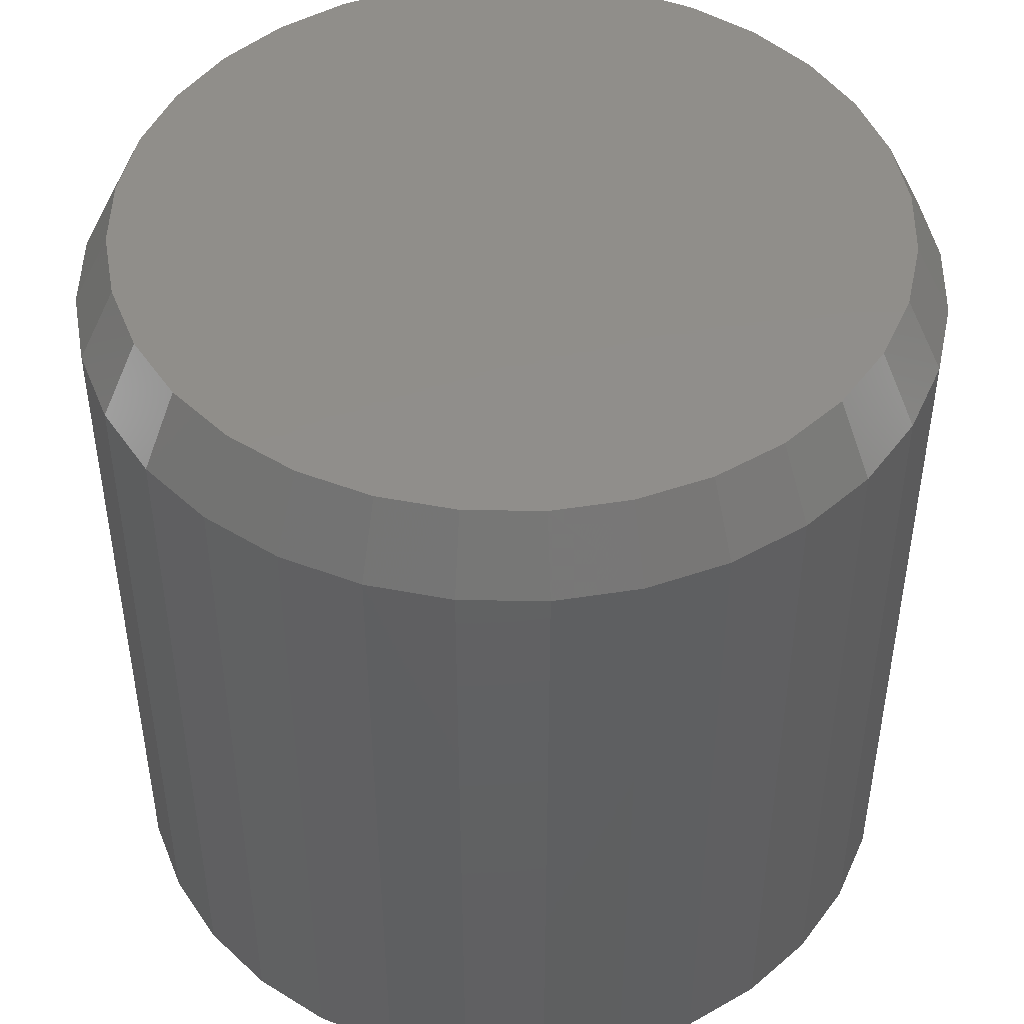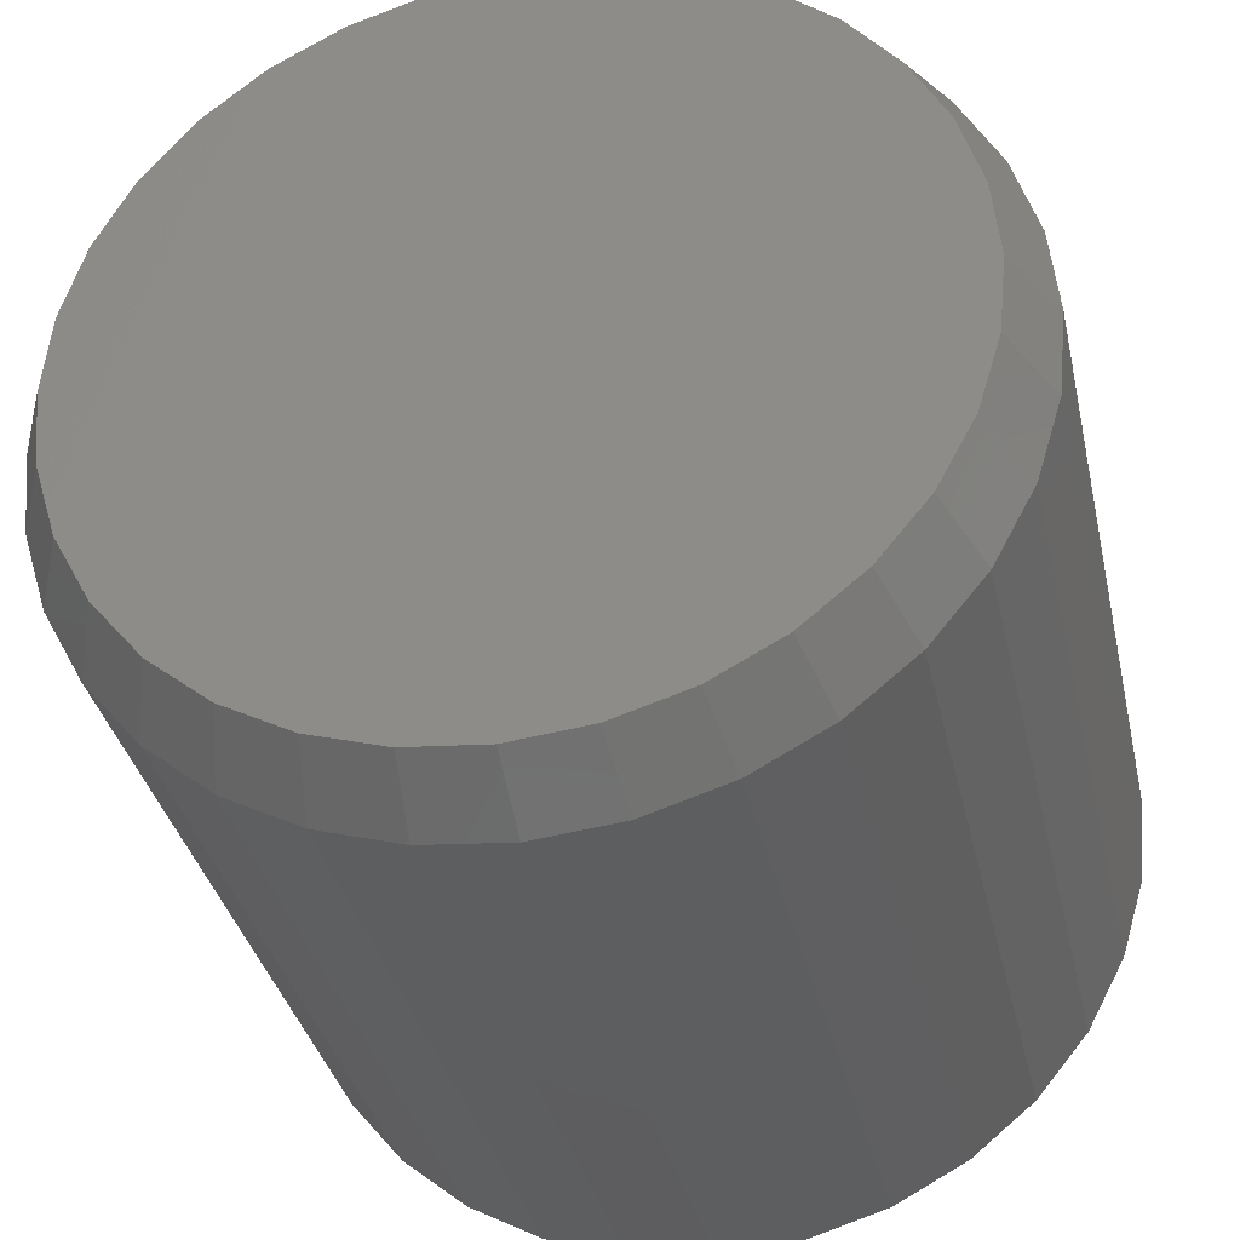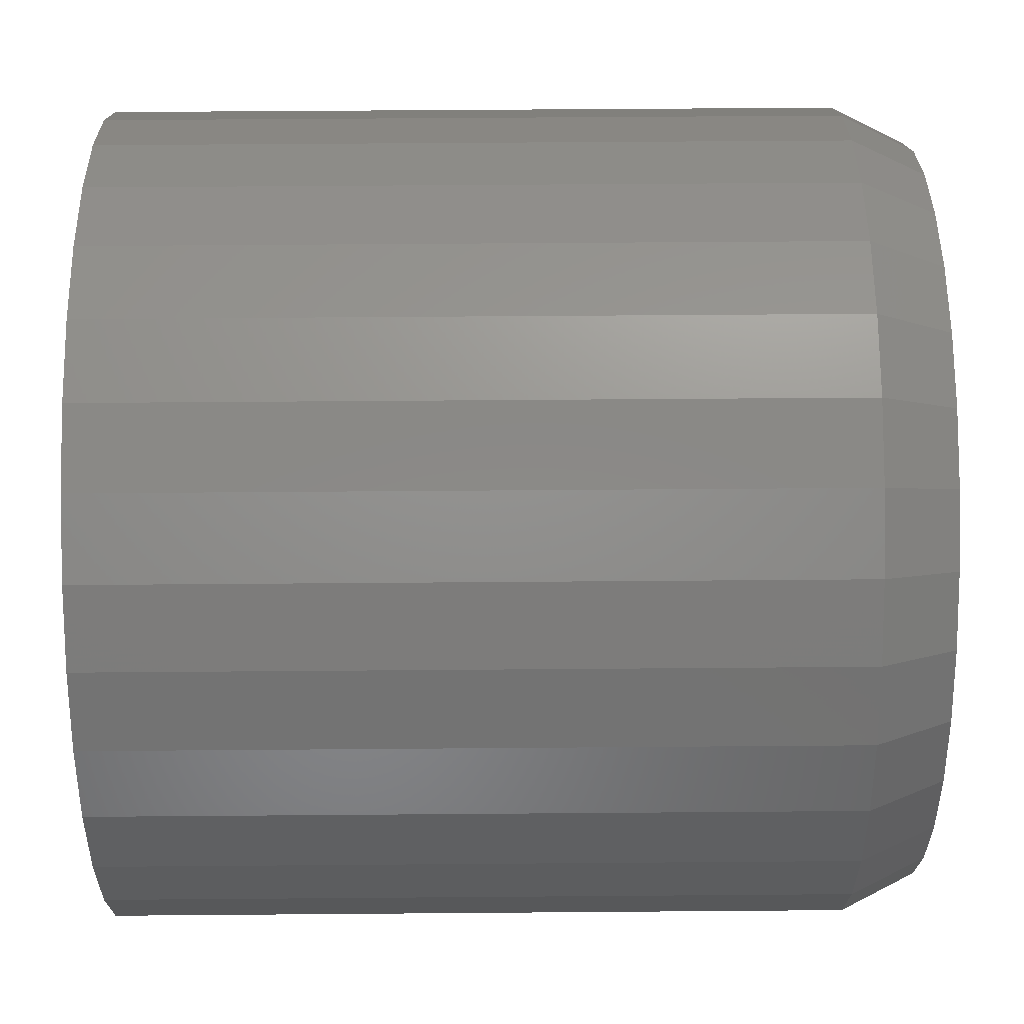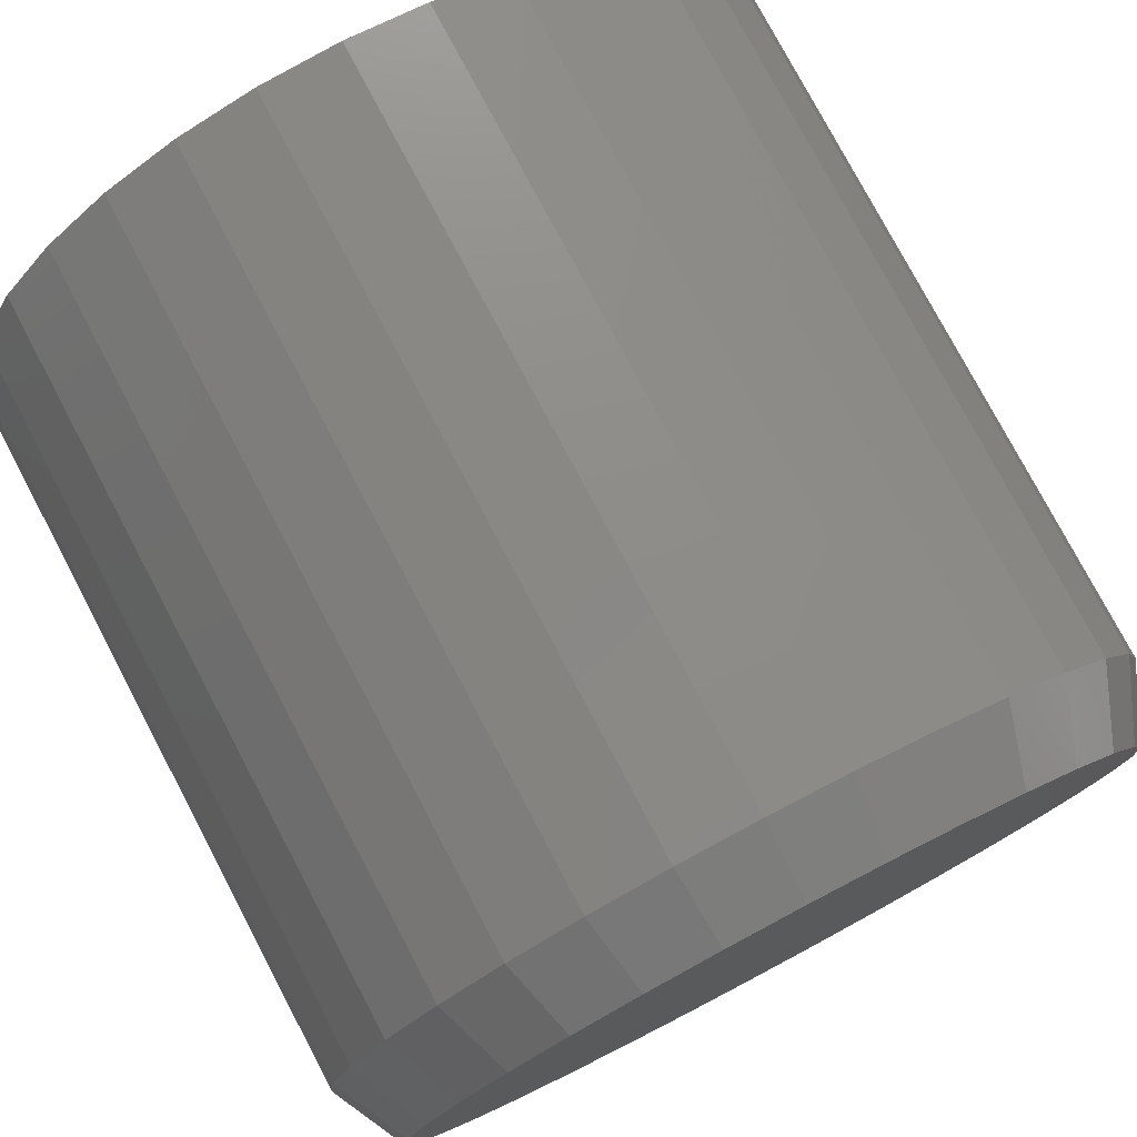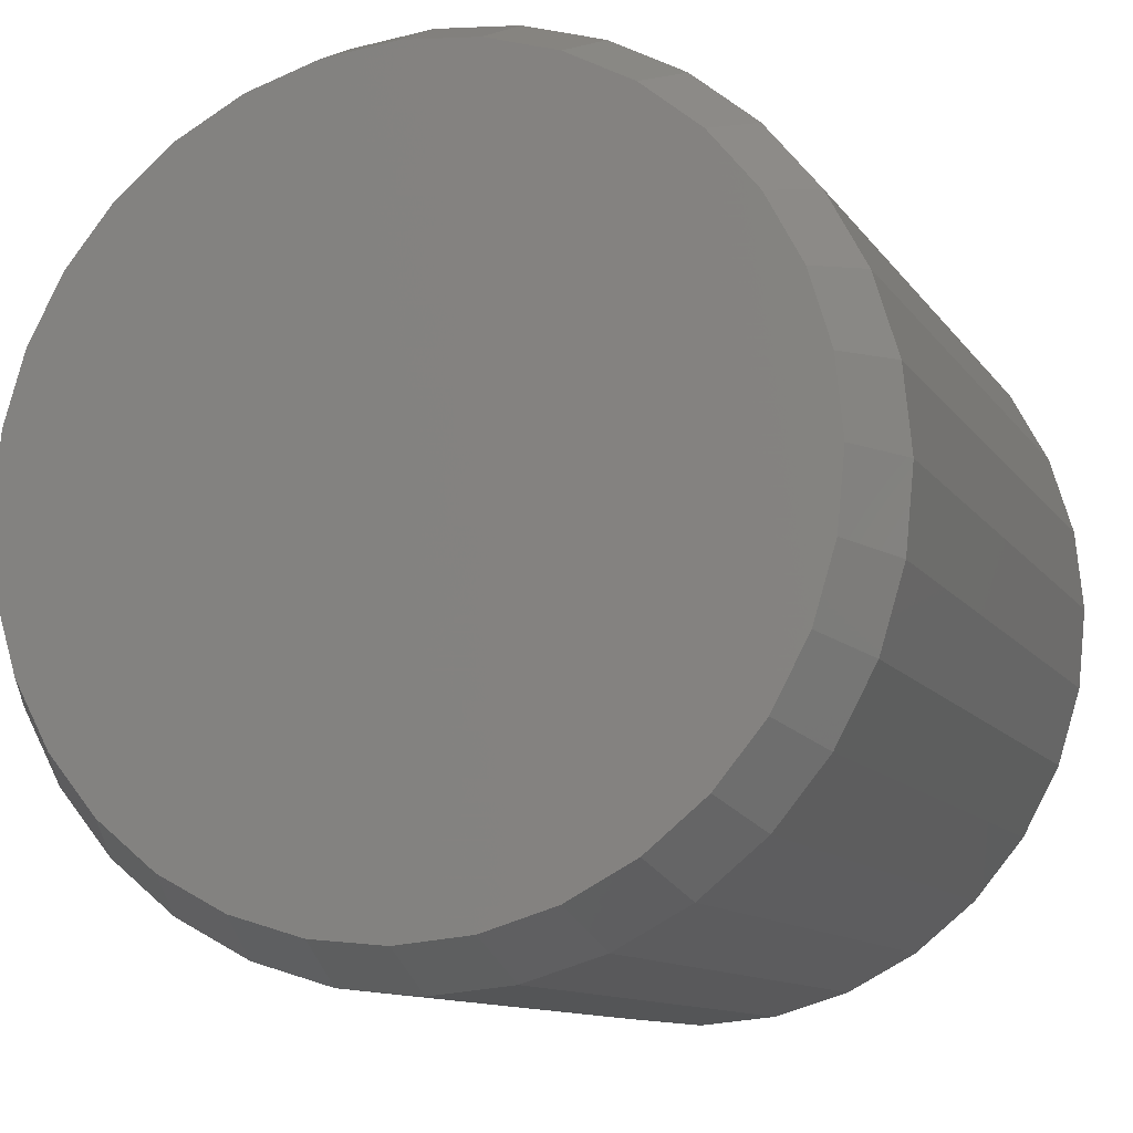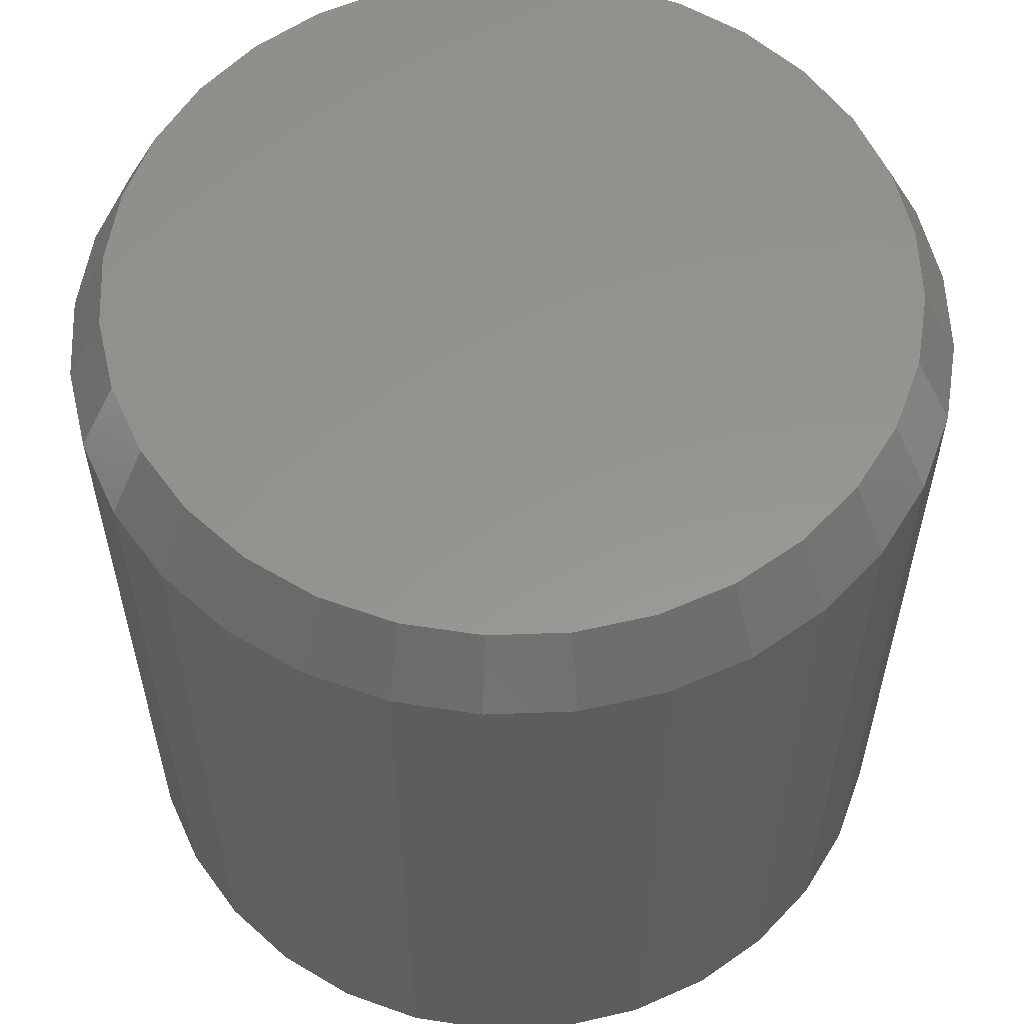
<metadata>
{"format":"stl","ext":"stl","renderer":"f3d","projection":"perspective","resolution":1024,"background":"white","views":[{"elev":46.7,"azim":-173.3,"up":"+Z"},{"elev":-34.9,"azim":12.3,"up":"+Y"},{"elev":53.6,"azim":-90.5,"up":"+Y"},{"elev":77.5,"azim":-27.8,"up":"+Y"},{"elev":-10.9,"azim":20.4,"up":"+Y"},{"elev":57.6,"azim":-75.3,"up":"+Z"}]}
</metadata>
<code>
# stl→obj: 96 verts, 188 faces
v -0.07304 0.2216 0.1719
v -0.04143 0.2216 0.1719
v -0.05724 0.2231 0.1719
v -0.08824 0.2169 0.1719
v -0.02624 0.2169 0.1719
v -0.1022 0.2095 0.1719
v -0.01223 0.2095 0.1719
v -0.1145 0.1994 0.1719
v 4.113e-05 0.1994 0.1719
v 4.113e-05 0.08483 0.1719
v -0.1022 0.07475 0.1719
v -0.01223 0.07475 0.1719
v -0.08824 0.06727 0.1719
v -0.02624 0.06727 0.1719
v -0.07304 0.06266 0.1719
v -0.04143 0.06266 0.1719
v -0.05724 0.0611 0.1719
v 0.01011 0.1871 0.1719
v -0.1246 0.1871 0.1719
v 0.0176 0.1731 0.1719
v -0.1321 0.1731 0.1719
v 0.02221 0.1579 0.1719
v -0.1367 0.1579 0.1719
v 0.02377 0.1421 0.1719
v -0.1382 0.1421 0.1719
v 0.02221 0.1263 0.1719
v -0.1367 0.1263 0.1719
v 0.0176 0.1111 0.1719
v -0.1321 0.1111 0.1719
v 0.01011 0.0971 0.1719
v -0.1246 0.0971 0.1719
v -0.1145 0.08483 0.1719
v 0.03158 0.1421 0
v 0.03158 0.1421 0.1562
v 0.02987 0.1248 0
v 0.02987 0.1248 0.1562
v 0.02482 0.1081 0
v 0.02482 0.1081 0.1562
v 0.01661 0.09276 0
v 0.01661 0.09276 0.1562
v 0.005565 0.0793 0
v 0.005565 0.0793 0.1562
v -0.007893 0.06826 0
v -0.007893 0.06826 0.1562
v -0.02325 0.06005 0
v -0.02325 0.06005 0.1562
v -0.03991 0.055 0
v -0.03991 0.055 0.1562
v -0.05724 0.05329 0
v -0.05724 0.05329 0.1562
v -0.07456 0.055 0
v -0.07456 0.055 0.1562
v -0.09123 0.06005 0
v -0.09123 0.06005 0.1562
v -0.1066 0.06826 0
v -0.1066 0.06826 0.1562
v -0.12 0.0793 0
v -0.12 0.0793 0.1562
v -0.1311 0.09276 0
v -0.1311 0.09276 0.1562
v -0.1393 0.1081 0
v -0.1393 0.1081 0.1562
v -0.1443 0.1248 0
v -0.1443 0.1248 0.1562
v -0.1461 0.1421 0
v -0.1461 0.1421 0.1562
v -0.1443 0.1594 0
v -0.1443 0.1594 0.1562
v -0.1393 0.1761 0
v -0.1393 0.1761 0.1562
v -0.1311 0.1914 0
v -0.1311 0.1914 0.1562
v -0.12 0.2049 0
v -0.12 0.2049 0.1562
v -0.1066 0.216 0
v -0.1066 0.216 0.1562
v -0.09123 0.2242 0
v -0.09123 0.2242 0.1562
v -0.07456 0.2292 0
v -0.07456 0.2292 0.1562
v -0.05724 0.2309 0
v -0.05724 0.2309 0.1562
v -0.03991 0.2292 0
v -0.03991 0.2292 0.1562
v -0.02325 0.2242 0
v -0.02325 0.2242 0.1562
v -0.007893 0.216 0
v -0.007893 0.216 0.1562
v 0.005565 0.2049 0
v 0.005565 0.2049 0.1562
v 0.01661 0.1914 0
v 0.01661 0.1914 0.1562
v 0.02482 0.1761 0
v 0.02482 0.1761 0.1562
v 0.02987 0.1594 0
v 0.02987 0.1594 0.1562
f 1 2 3
f 2 1 4
f 2 4 5
f 5 4 6
f 5 6 7
f 7 6 8
f 7 8 9
f 10 11 12
f 12 11 13
f 12 13 14
f 14 13 15
f 14 15 16
f 16 15 17
f 9 8 18
f 18 8 19
f 18 19 20
f 20 19 21
f 20 21 22
f 22 21 23
f 22 23 24
f 24 23 25
f 24 25 26
f 26 25 27
f 26 27 28
f 28 27 29
f 28 29 30
f 30 29 31
f 30 31 10
f 10 31 32
f 10 32 11
f 33 34 35
f 35 34 36
f 35 36 37
f 37 36 38
f 37 38 39
f 39 38 40
f 39 40 41
f 41 40 42
f 41 42 43
f 43 42 44
f 43 44 45
f 45 44 46
f 45 46 47
f 47 46 48
f 47 48 49
f 49 48 50
f 49 50 51
f 51 50 52
f 51 52 53
f 53 52 54
f 53 54 55
f 55 54 56
f 55 56 57
f 57 56 58
f 57 58 59
f 59 58 60
f 59 60 61
f 61 60 62
f 61 62 63
f 63 62 64
f 63 64 65
f 65 64 66
f 65 66 67
f 67 66 68
f 67 68 69
f 69 68 70
f 69 70 71
f 71 70 72
f 71 72 73
f 73 72 74
f 73 74 75
f 75 74 76
f 75 76 77
f 77 76 78
f 77 78 79
f 79 78 80
f 79 80 81
f 81 80 82
f 81 82 83
f 83 82 84
f 83 84 85
f 85 84 86
f 85 86 87
f 87 86 88
f 87 88 89
f 89 88 90
f 89 90 91
f 91 90 92
f 91 92 93
f 93 92 94
f 93 94 95
f 95 94 96
f 95 96 33
f 33 96 34
f 50 15 52
f 52 15 13
f 52 13 54
f 54 13 11
f 54 11 56
f 56 11 32
f 56 32 58
f 58 32 31
f 58 31 60
f 60 31 29
f 60 29 62
f 62 29 27
f 62 27 64
f 64 27 25
f 64 25 66
f 15 50 17
f 17 50 48
f 17 48 16
f 16 48 46
f 16 46 14
f 14 46 44
f 14 44 12
f 12 44 42
f 12 42 10
f 10 42 40
f 10 40 30
f 30 40 38
f 30 38 28
f 28 38 36
f 28 36 26
f 26 36 34
f 26 34 24
f 82 2 84
f 84 2 5
f 84 5 86
f 86 5 7
f 86 7 88
f 88 7 9
f 88 9 90
f 90 9 18
f 90 18 92
f 92 18 20
f 92 20 94
f 94 20 22
f 94 22 96
f 96 22 24
f 96 24 34
f 2 82 3
f 3 82 80
f 3 80 1
f 1 80 78
f 1 78 4
f 4 78 76
f 4 76 6
f 6 76 74
f 6 74 8
f 8 74 72
f 8 72 19
f 19 72 70
f 19 70 21
f 21 70 68
f 21 68 23
f 23 68 66
f 23 66 25
f 81 83 79
f 77 79 83
f 85 77 83
f 75 77 85
f 87 75 85
f 73 75 87
f 89 73 87
f 43 55 41
f 53 55 43
f 45 53 43
f 51 53 45
f 47 51 45
f 49 51 47
f 55 57 41
f 41 57 59
f 41 59 39
f 39 59 61
f 39 61 37
f 37 61 63
f 37 63 35
f 35 63 65
f 35 65 33
f 33 65 67
f 33 67 95
f 95 67 69
f 95 69 93
f 93 69 71
f 93 71 91
f 91 71 73
f 91 73 89

</code>
